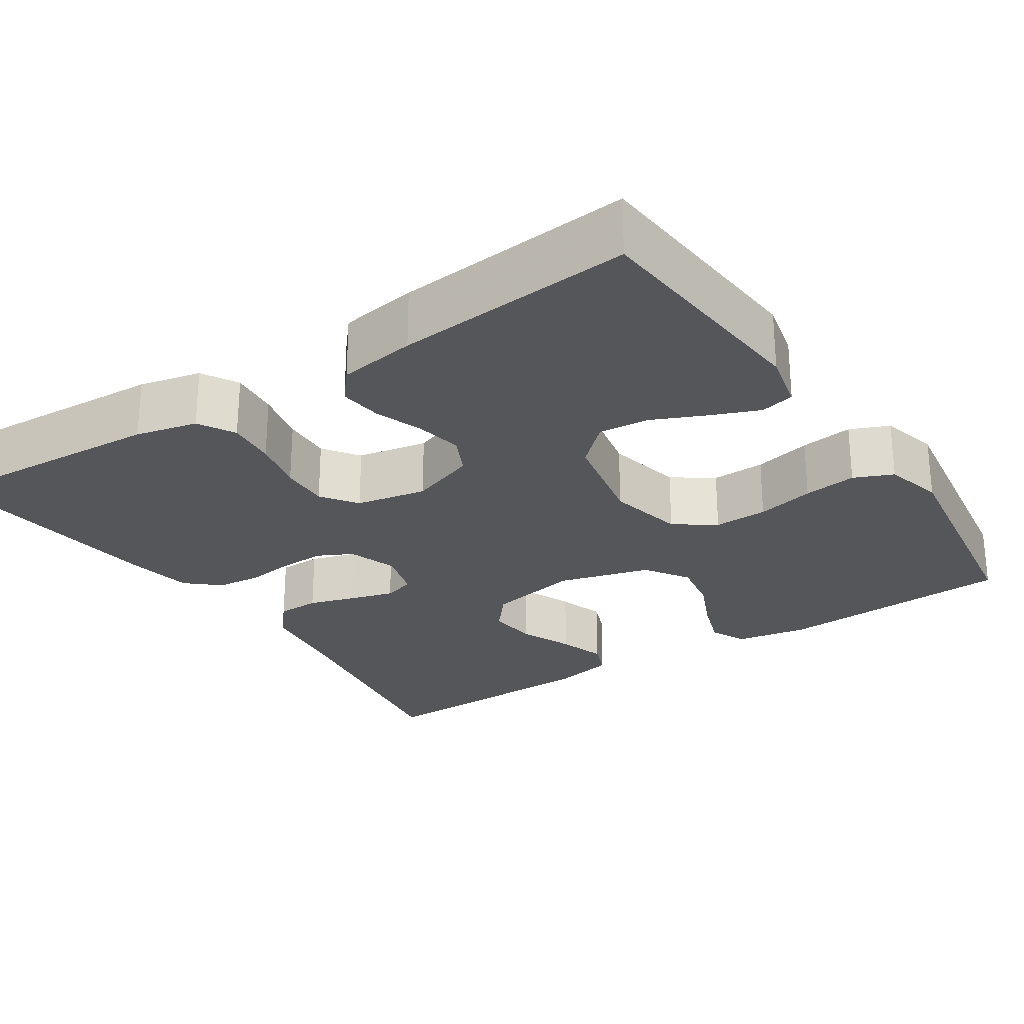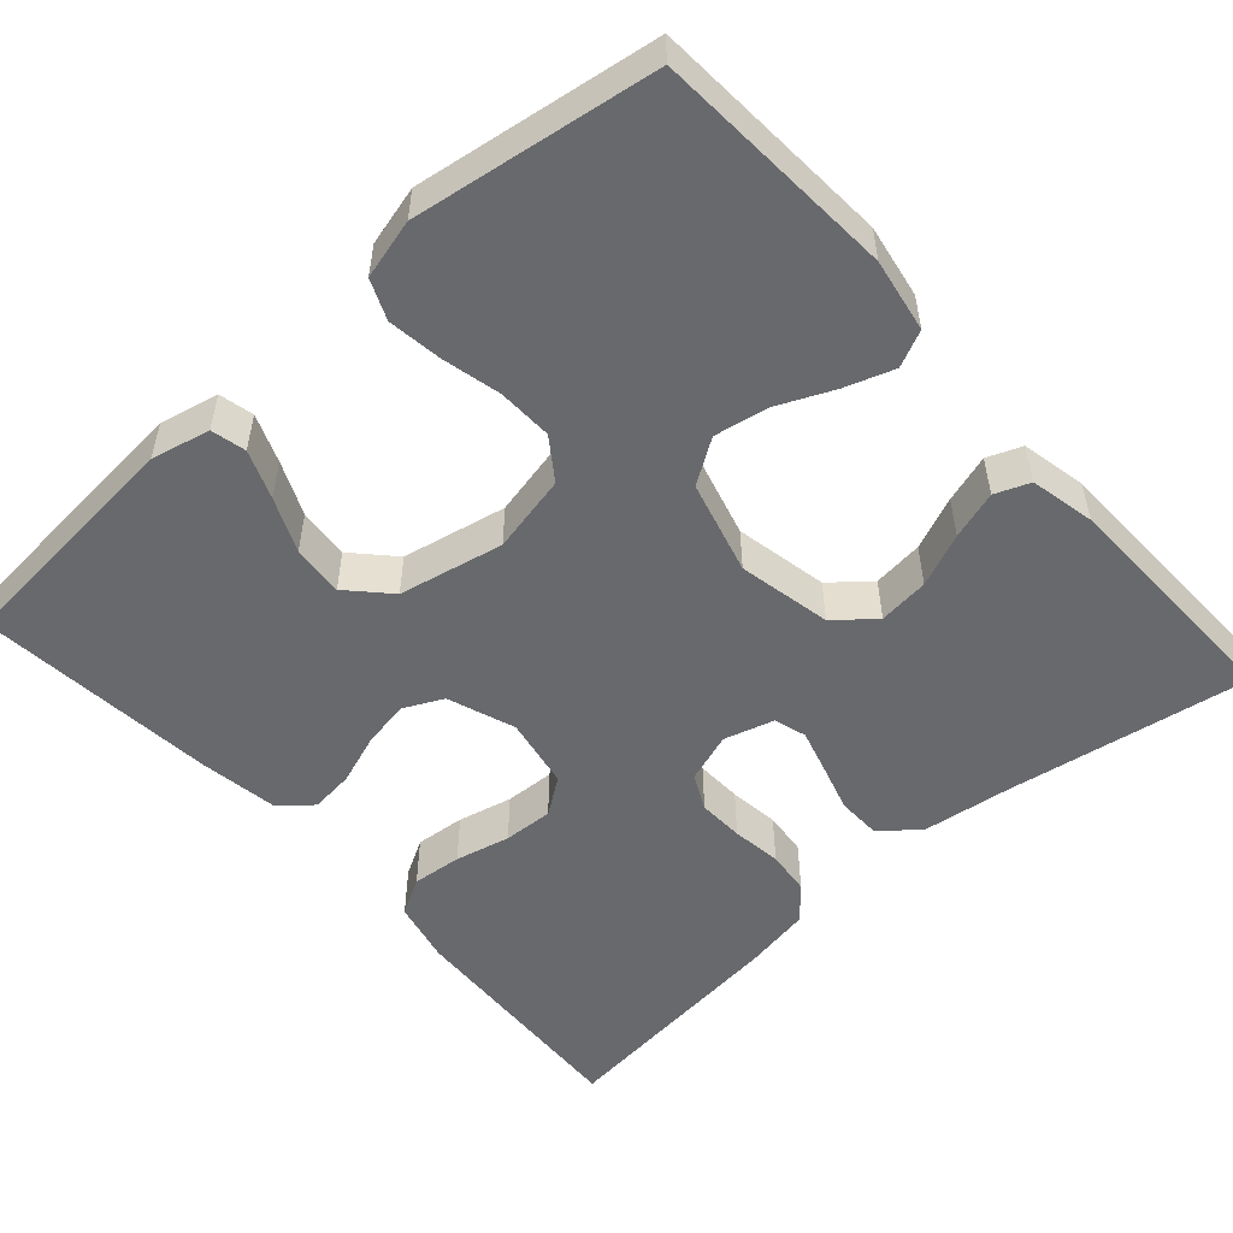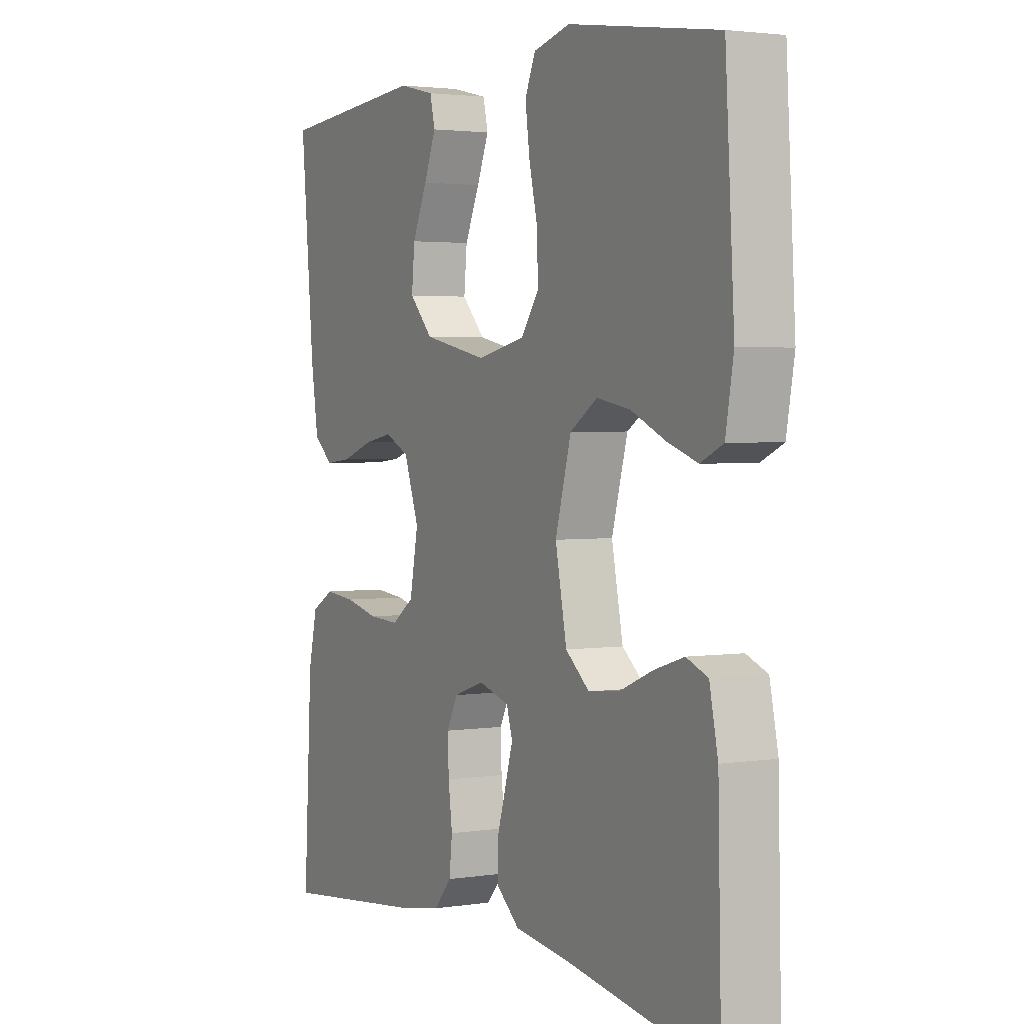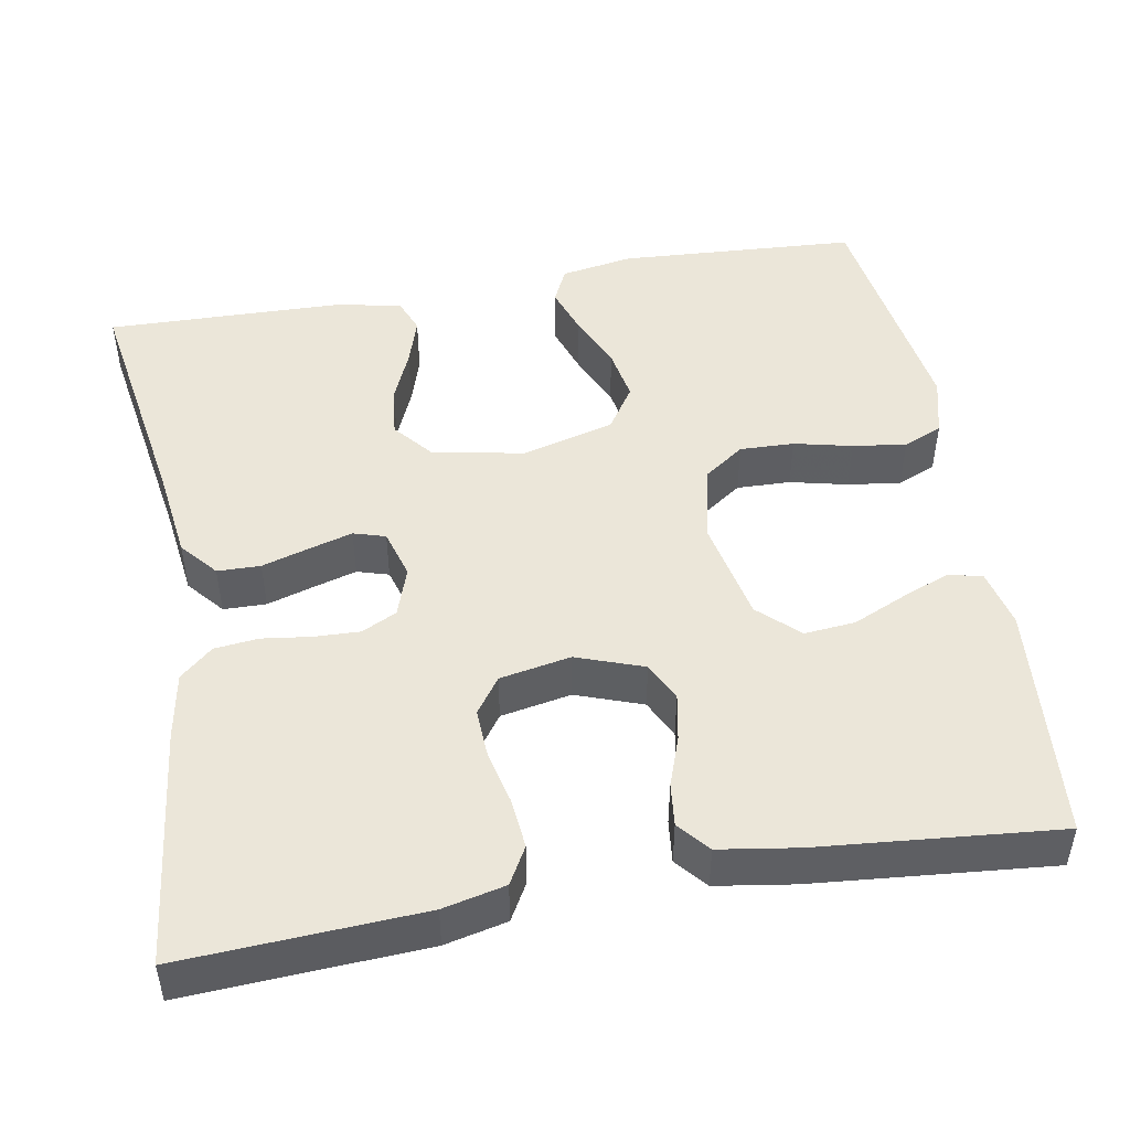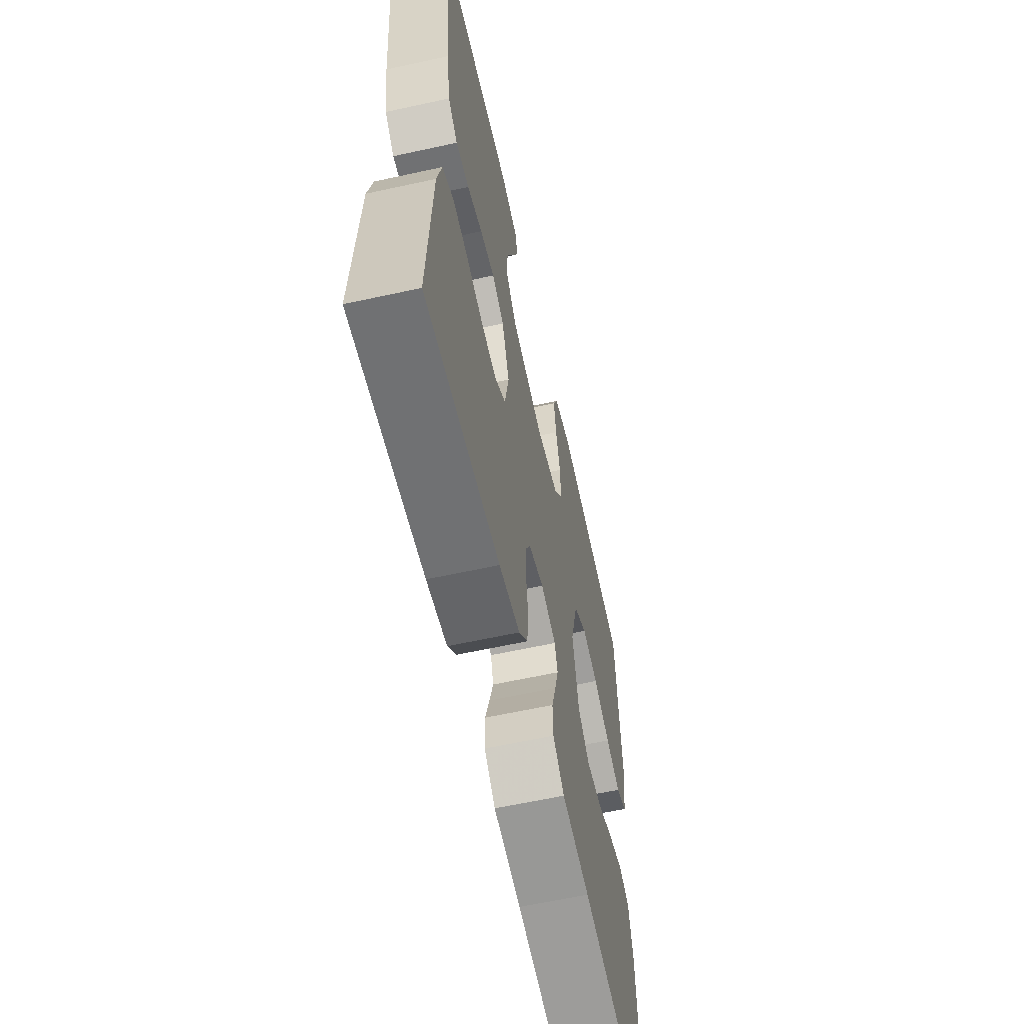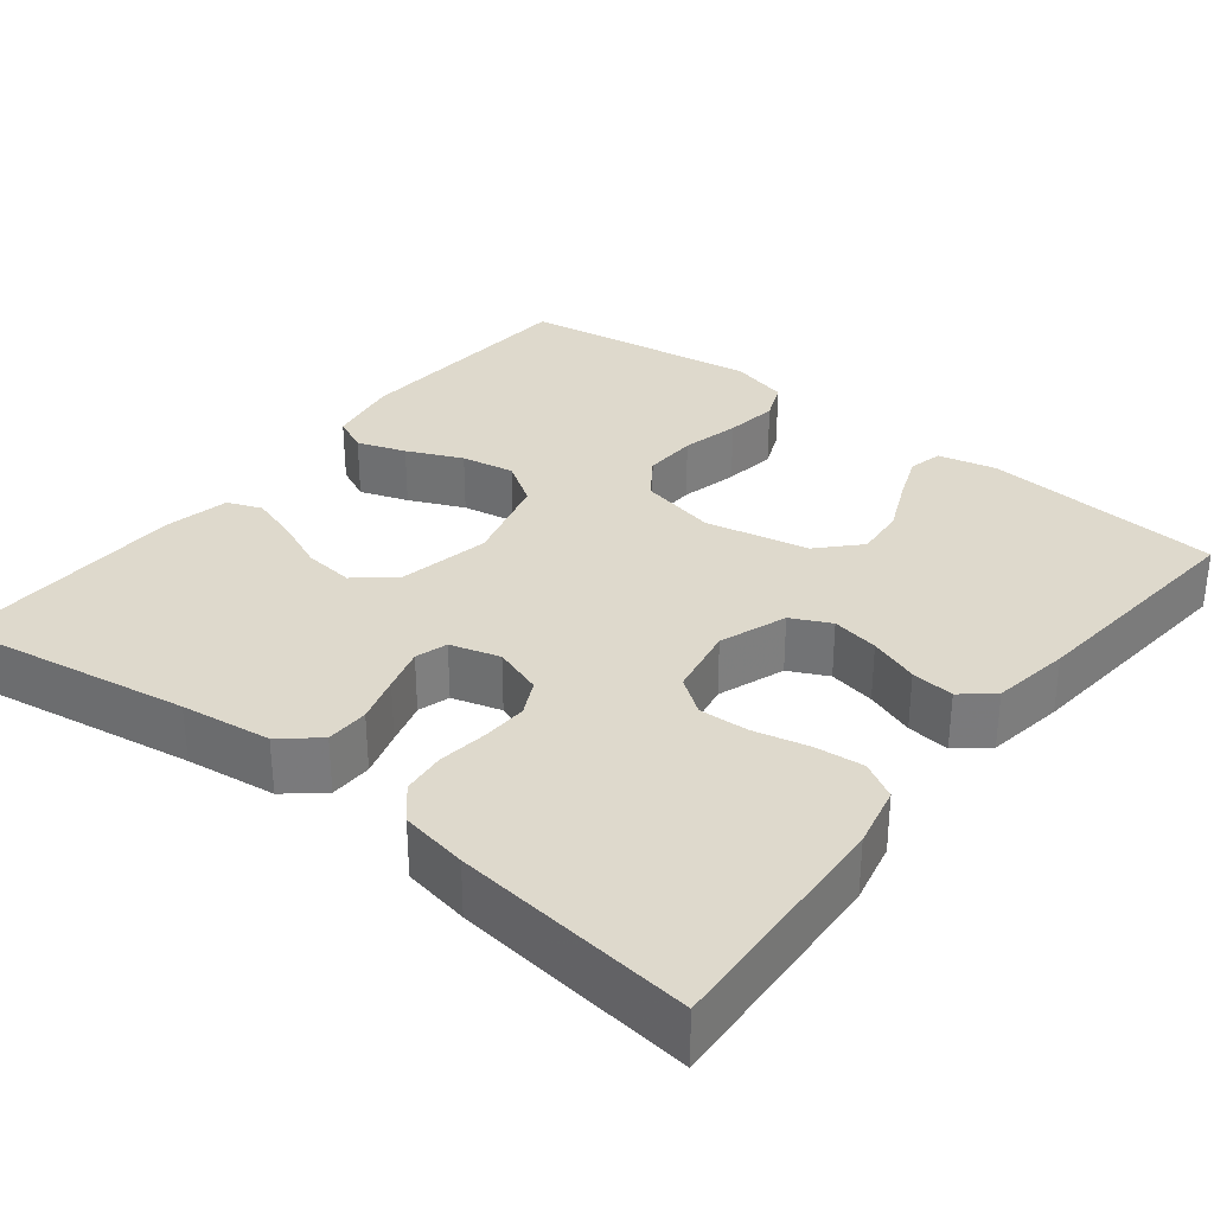
<metadata>
{"format":"obj","ext":"obj","renderer":"f3d","projection":"perspective","resolution":1024,"background":"white","views":[{"elev":-26.0,"azim":-56.5,"up":"+Y"},{"elev":-52.7,"azim":41.8,"up":"+Y"},{"elev":2.6,"azim":61.7,"up":"+Z"},{"elev":48.0,"azim":-100.0,"up":"+Y"},{"elev":-61.3,"azim":-77.4,"up":"+Z"},{"elev":32.0,"azim":-141.6,"up":"+Y"}]}
</metadata>
<code>
v 0.5 0.07 -0.5
v 0.2 0.07 -0.451
v 0.087 0.07 -0.436
v 0.041 0.07 -0.397
v 0.04 0.07 -0.343
v 0.058 0.07 -0.284
v 0.074 0.07 -0.229
v 0.062 0.07 -0.189
v 0 0.07 -0.171
v -0.062 0.07 -0.192
v -0.084 0.07 -0.236
v -0.082 0.07 -0.293
v -0.074 0.07 -0.355
v -0.08 0.07 -0.41
v -0.116 0.07 -0.451
v -0.2 0.07 -0.466
v -0.5 0.07 -0.5
v -0.483 0.07 -0.2
v -0.465 0.07 -0.122
v -0.419 0.07 -0.096
v -0.357 0.07 -0.102
v -0.289 0.07 -0.118
v -0.227 0.07 -0.121
v -0.182 0.07 -0.089
v -0.165 0.07 0
v -0.195 0.07 0.084
v -0.244 0.07 0.108
v -0.303 0.07 0.097
v -0.365 0.07 0.075
v -0.419 0.07 0.069
v -0.458 0.07 0.102
v -0.473 0.07 0.2
v -0.5 0.07 0.5
v -0.2 0.07 0.525
v -0.127 0.07 0.508
v -0.117 0.07 0.465
v -0.141 0.07 0.405
v -0.171 0.07 0.338
v -0.177 0.07 0.274
v -0.13 0.07 0.224
v 0 0.07 0.197
v 0.097 0.07 0.218
v 0.133 0.07 0.269
v 0.131 0.07 0.337
v 0.114 0.07 0.41
v 0.105 0.07 0.477
v 0.126 0.07 0.526
v 0.2 0.07 0.545
v 0.5 0.07 0.5
v 0.518 0.07 0.2
v 0.502 0.07 0.109
v 0.457 0.07 0.088
v 0.396 0.07 0.109
v 0.327 0.07 0.14
v 0.26 0.07 0.152
v 0.205 0.07 0.116
v 0.173 0.07 0
v 0.196 0.07 -0.116
v 0.244 0.07 -0.156
v 0.307 0.07 -0.149
v 0.373 0.07 -0.121
v 0.433 0.07 -0.102
v 0.476 0.07 -0.119
v 0.493 0.07 -0.2
v 0.5 0 -0.5
v 0.2 0 -0.451
v 0.087 0 -0.436
v 0.041 0 -0.397
v 0.04 0 -0.343
v 0.058 0 -0.284
v 0.074 0 -0.229
v 0.062 0 -0.189
v 0 0 -0.171
v -0.062 0 -0.192
v -0.084 0 -0.236
v -0.082 0 -0.293
v -0.074 0 -0.355
v -0.08 0 -0.41
v -0.116 0 -0.451
v -0.2 0 -0.466
v -0.5 0 -0.5
v -0.483 0 -0.2
v -0.465 0 -0.122
v -0.419 0 -0.096
v -0.357 0 -0.102
v -0.289 0 -0.118
v -0.227 0 -0.121
v -0.182 0 -0.089
v -0.165 0 0
v -0.195 0 0.084
v -0.244 0 0.108
v -0.303 0 0.097
v -0.365 0 0.075
v -0.419 0 0.069
v -0.458 0 0.102
v -0.473 0 0.2
v -0.5 0 0.5
v -0.2 0 0.525
v -0.127 0 0.508
v -0.117 0 0.465
v -0.141 0 0.405
v -0.171 0 0.338
v -0.177 0 0.274
v -0.13 0 0.224
v 0 0 0.197
v 0.097 0 0.218
v 0.133 0 0.269
v 0.131 0 0.337
v 0.114 0 0.41
v 0.105 0 0.477
v 0.126 0 0.526
v 0.2 0 0.545
v 0.5 0 0.5
v 0.518 0 0.2
v 0.502 0 0.109
v 0.457 0 0.088
v 0.396 0 0.109
v 0.327 0 0.14
v 0.26 0 0.152
v 0.205 0 0.116
v 0.173 0 0
v 0.196 0 -0.116
v 0.244 0 -0.156
v 0.307 0 -0.149
v 0.373 0 -0.121
v 0.433 0 -0.102
v 0.476 0 -0.119
v 0.493 0 -0.2
f 63 64 1 2
f 60 61 62 63
f 60 63 2 3
f 59 60 3 4
f 58 59 4 5
f 57 58 5 6
f 56 57 6 7
f 51 52 53 54
f 51 54 55
f 50 51 55
f 49 50 55
f 48 49 55 56
f 44 45 46 47
f 43 44 47 48
f 35 36 37 38
f 33 34 35 38
f 33 38 39
f 32 33 39 40
f 28 29 30 31
f 27 28 31 32
f 19 20 21 22
f 19 22 23
f 18 19 23
f 17 18 23
f 16 17 23 24
f 12 13 14 15
f 11 12 15 16
f 10 11 16 24
f 48 56 7 8
f 43 48 8
f 42 43 8 9
f 41 42 9 10
f 27 32 40 41
f 26 27 41
f 25 26 41 10
f 10 24 25
f 66 65 128 127
f 127 126 125 124
f 67 66 127 124
f 68 67 124 123
f 69 68 123 122
f 70 69 122 121
f 71 70 121 120
f 118 117 116 115
f 119 118 115
f 119 115 114
f 119 114 113
f 120 119 113 112
f 111 110 109 108
f 112 111 108 107
f 102 101 100 99
f 102 99 98 97
f 103 102 97
f 104 103 97 96
f 95 94 93 92
f 96 95 92 91
f 86 85 84 83
f 87 86 83
f 87 83 82
f 87 82 81
f 88 87 81 80
f 79 78 77 76
f 80 79 76 75
f 88 80 75 74
f 72 71 120 112
f 72 112 107
f 73 72 107 106
f 74 73 106 105
f 105 104 96 91
f 105 91 90
f 74 105 90 89
f 89 88 74
f 1 65 66 2
f 2 66 67 3
f 3 67 68 4
f 4 68 69 5
f 5 69 70 6
f 6 70 71 7
f 7 71 72 8
f 8 72 73 9
f 9 73 74 10
f 10 74 75 11
f 11 75 76 12
f 12 76 77 13
f 13 77 78 14
f 14 78 79 15
f 15 79 80 16
f 16 80 81 17
f 17 81 82 18
f 18 82 83 19
f 19 83 84 20
f 20 84 85 21
f 21 85 86 22
f 22 86 87 23
f 23 87 88 24
f 24 88 89 25
f 25 89 90 26
f 26 90 91 27
f 27 91 92 28
f 28 92 93 29
f 29 93 94 30
f 30 94 95 31
f 31 95 96 32
f 32 96 97 33
f 33 97 98 34
f 34 98 99 35
f 35 99 100 36
f 36 100 101 37
f 37 101 102 38
f 38 102 103 39
f 39 103 104 40
f 40 104 105 41
f 41 105 106 42
f 42 106 107 43
f 43 107 108 44
f 44 108 109 45
f 45 109 110 46
f 46 110 111 47
f 47 111 112 48
f 48 112 113 49
f 49 113 114 50
f 50 114 115 51
f 51 115 116 52
f 52 116 117 53
f 53 117 118 54
f 54 118 119 55
f 55 119 120 56
f 56 120 121 57
f 57 121 122 58
f 58 122 123 59
f 59 123 124 60
f 60 124 125 61
f 61 125 126 62
f 62 126 127 63
f 63 127 128 64
f 64 128 65 1

</code>
